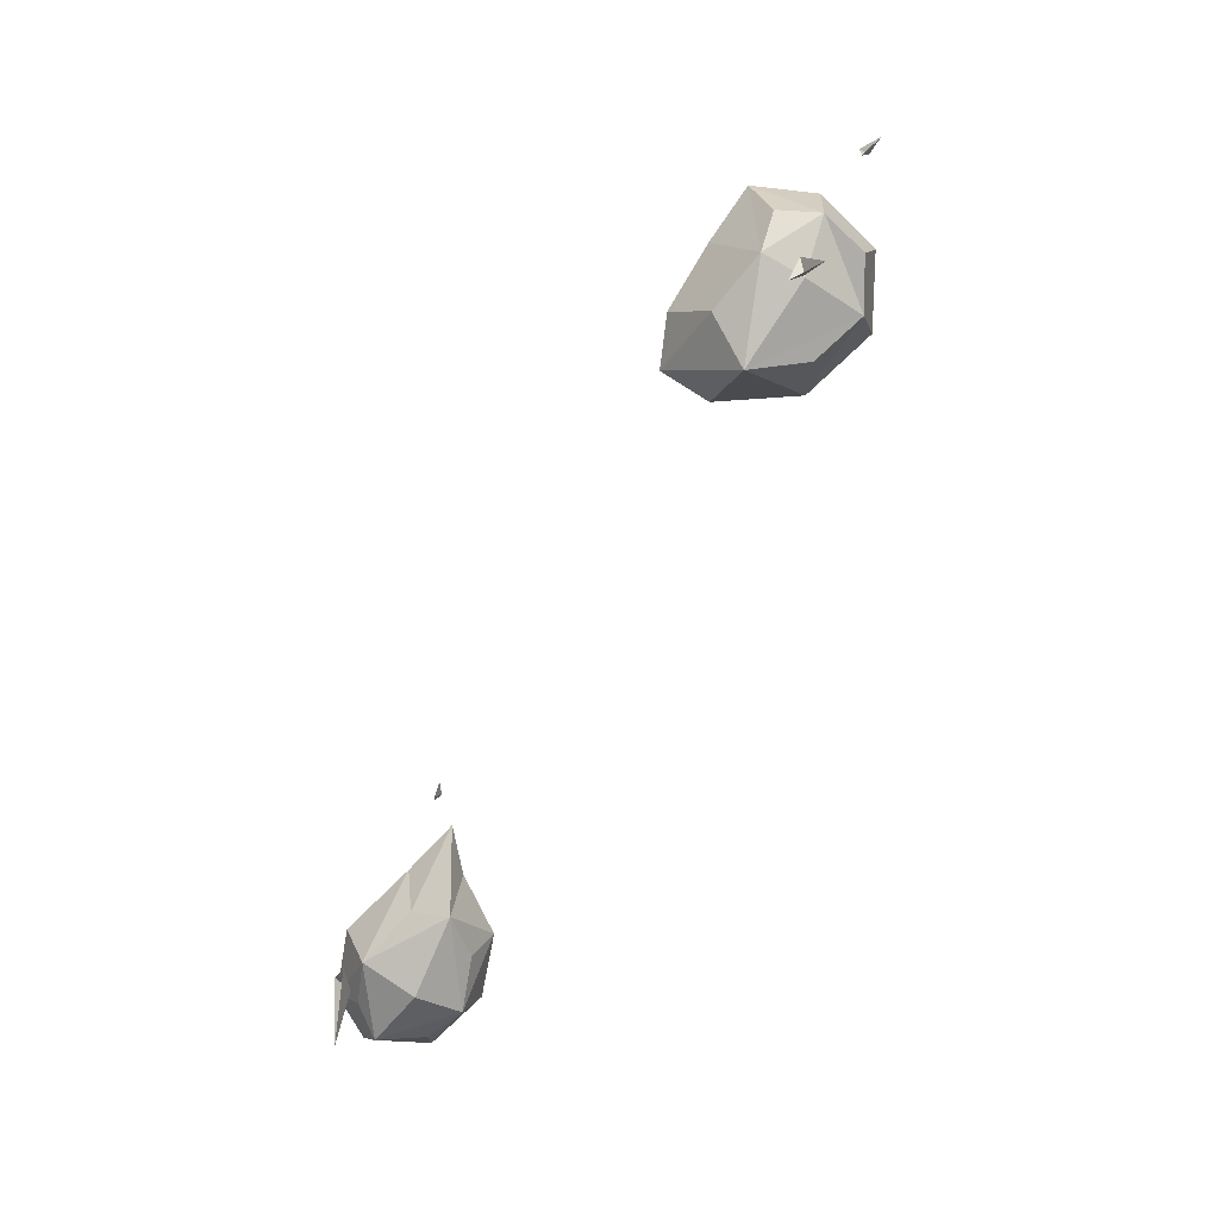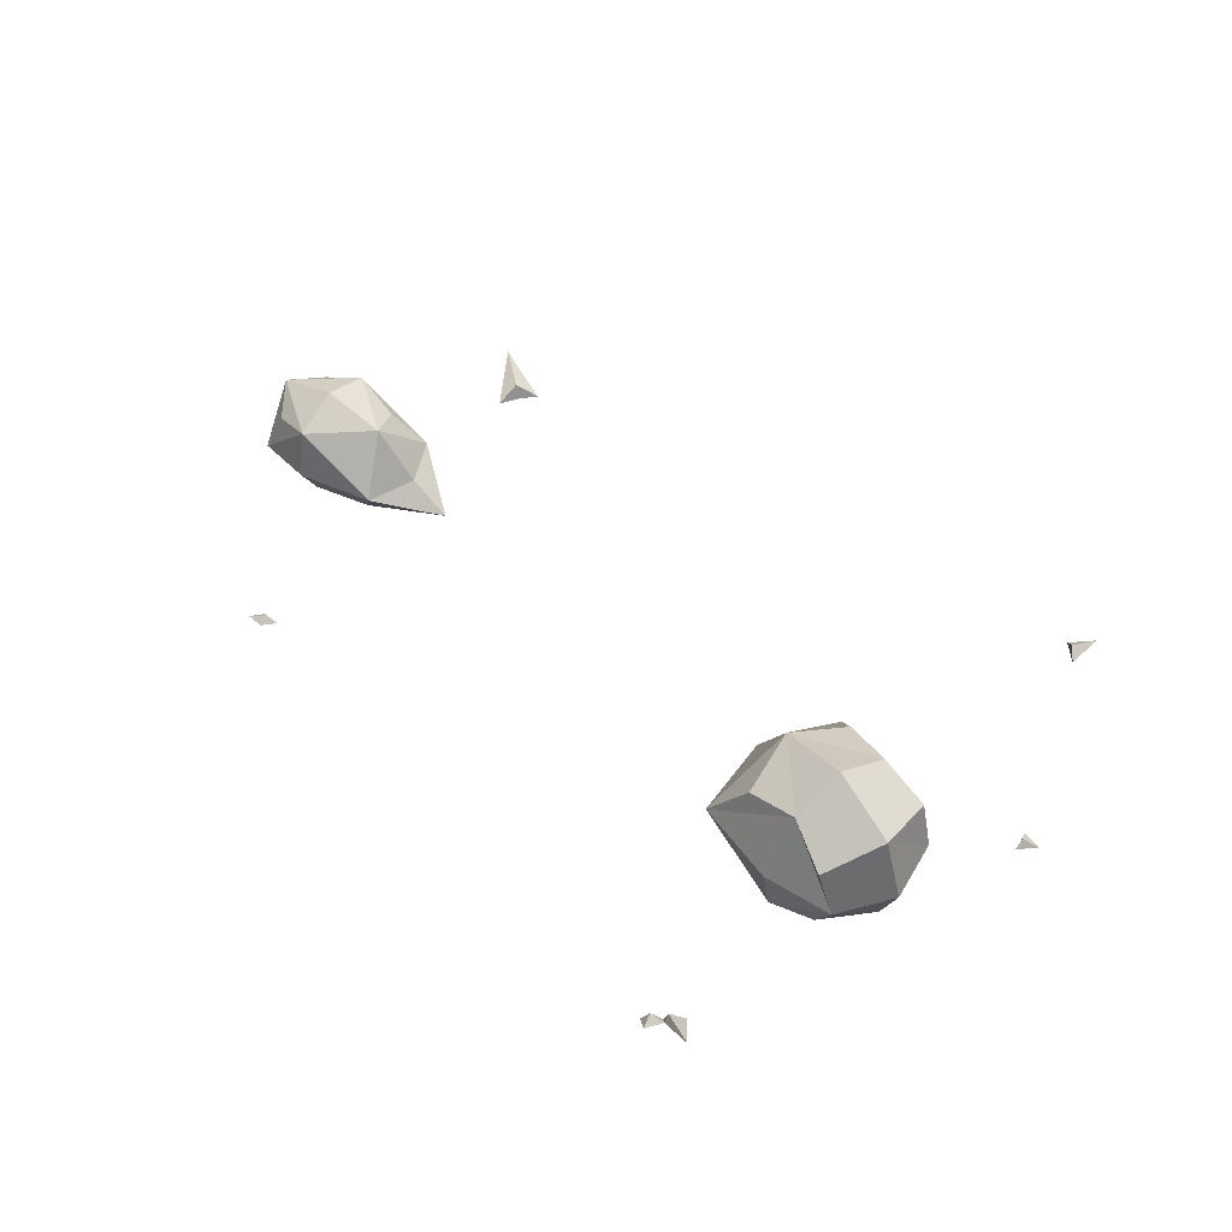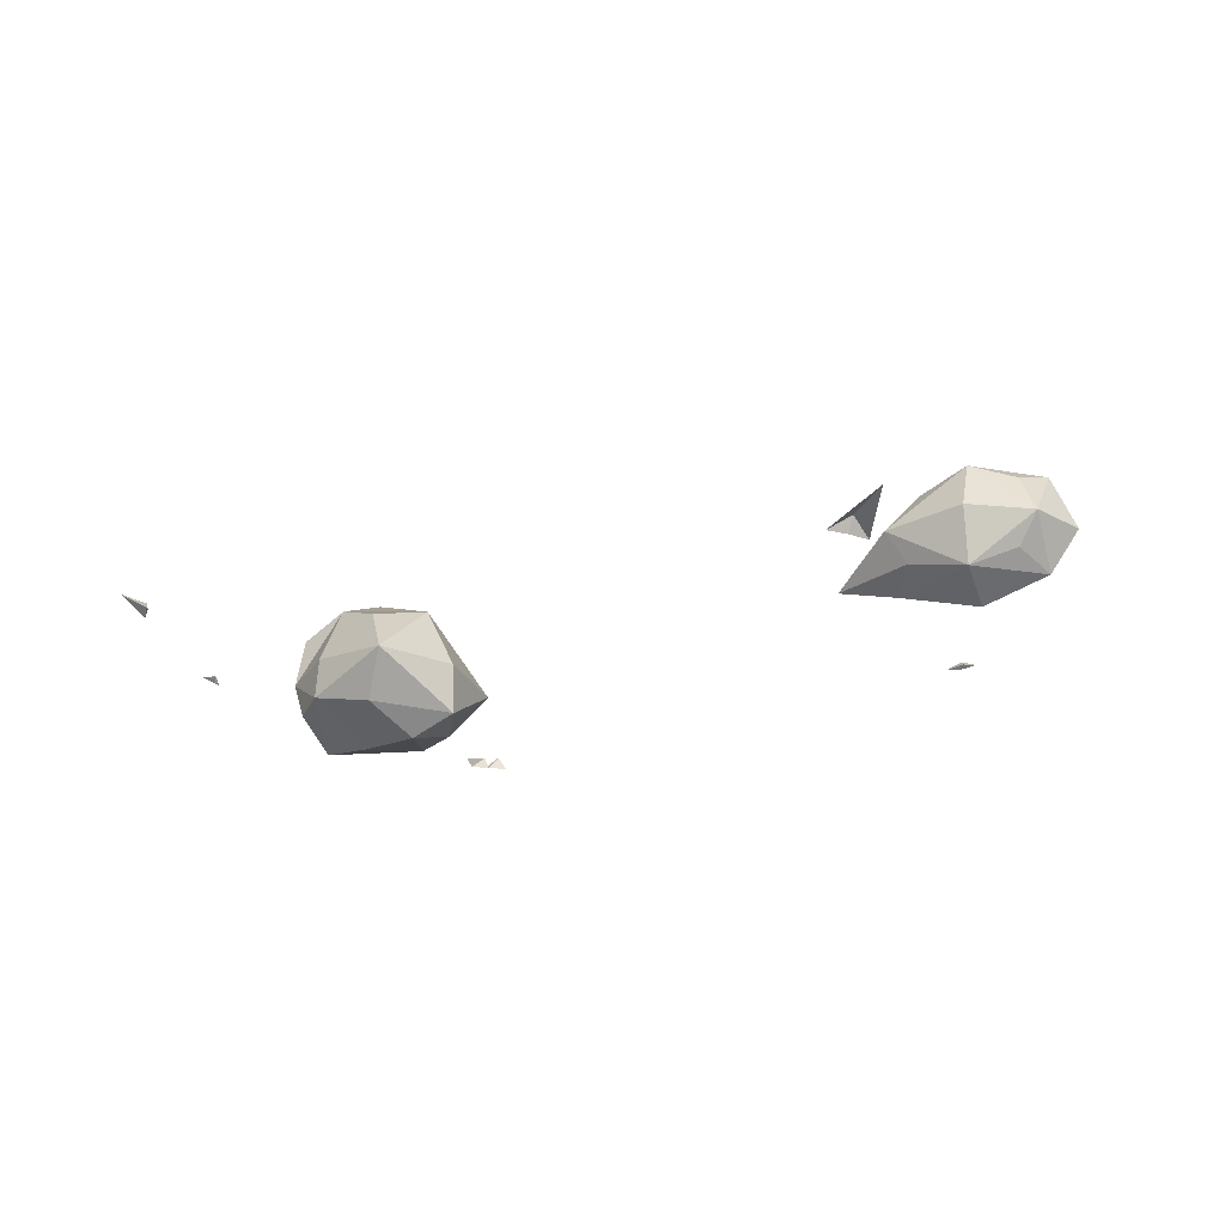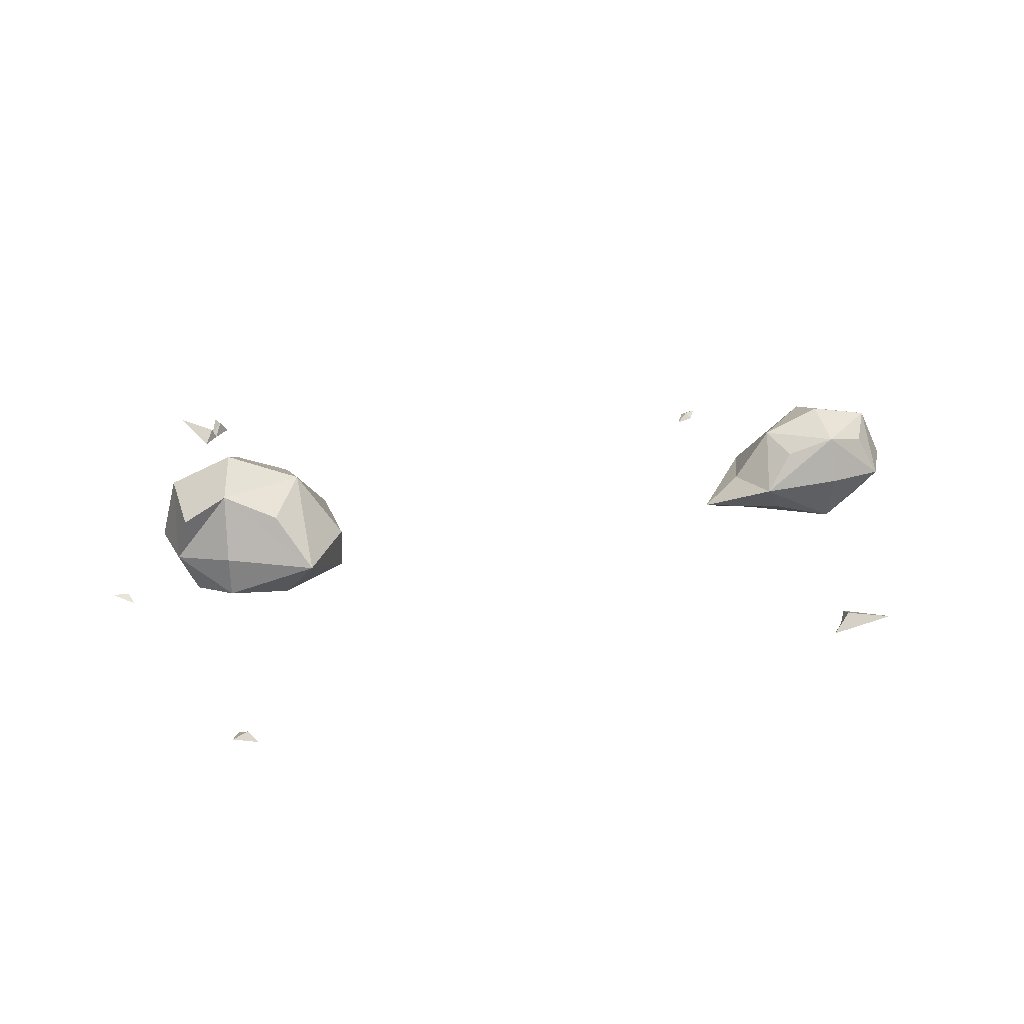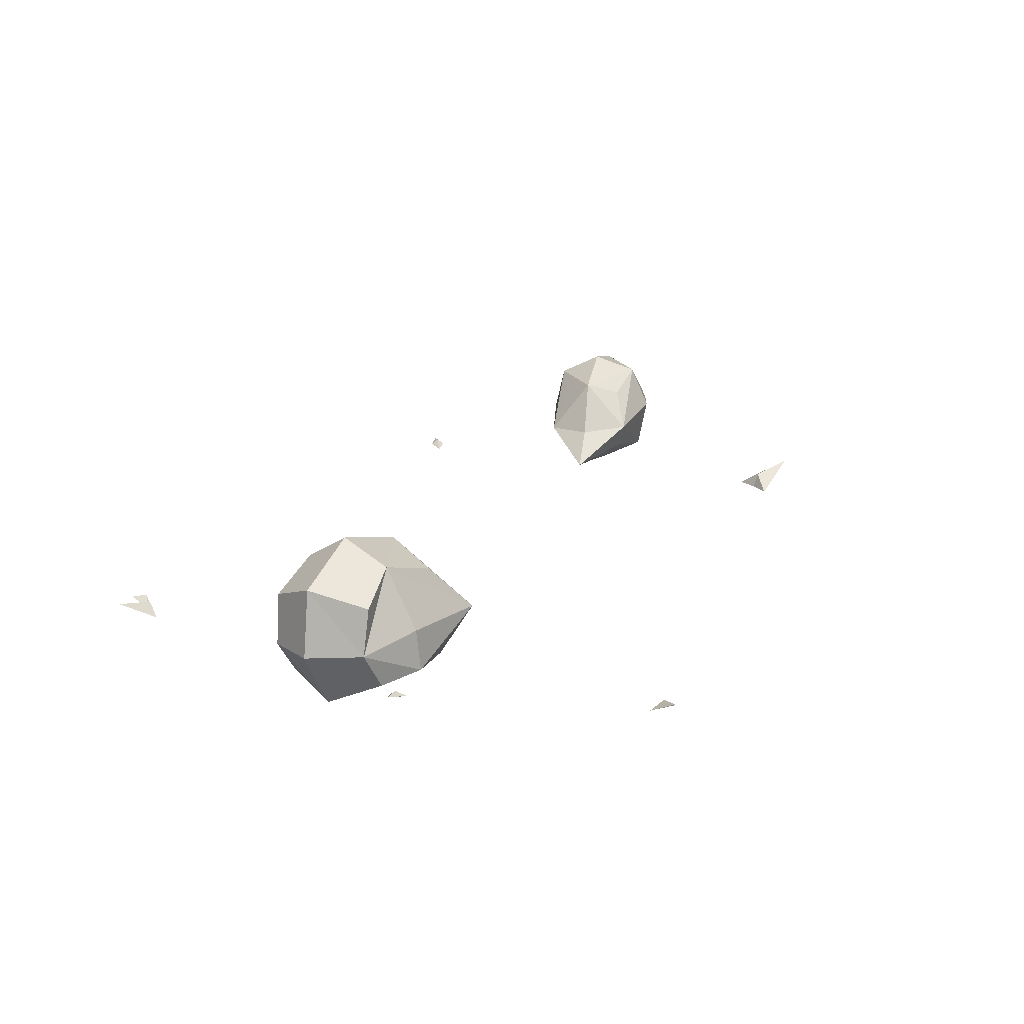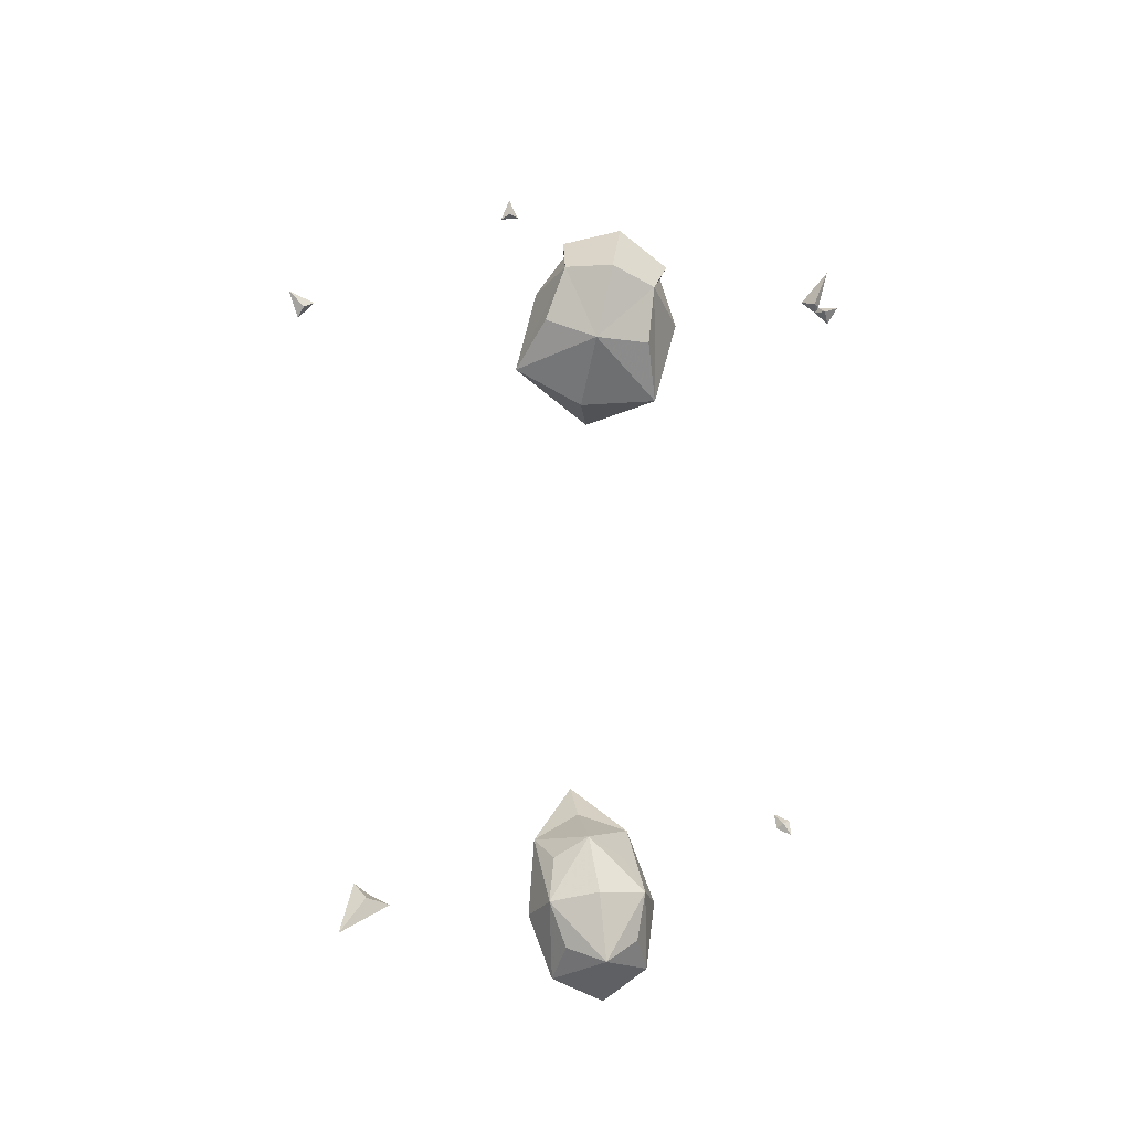
<metadata>
{"format":"obj","ext":"obj","renderer":"f3d","projection":"perspective","resolution":1024,"background":"white","views":[{"elev":-79.7,"azim":60.4,"up":"+Z"},{"elev":47.8,"azim":43.4,"up":"+Y"},{"elev":-20.7,"azim":-150.3,"up":"+Y"},{"elev":35.1,"azim":168.6,"up":"+Y"},{"elev":22.1,"azim":112.1,"up":"+Y"},{"elev":66.4,"azim":-90.5,"up":"+Y"}]}
</metadata>
<code>
g landingEffect7_mesh
v 0.5162 0.05565 0.181
v 0.5701 0.0689 0.1034
v 0.5308 -0.02283 0.08554
v 0.4389 -0.03211 0.06548
v 0.4138 -0.005656 0.1902
v 0.3323 -0.03576 0.04296
v 0.4822 -0.0004455 0.172
v 0.5162 0.05565 0.181
v 0.328 -0.007919 0.1392
v 0.2578 -0.004785 0.04676
v 0.2706 0.05768 0.1657
v 0.2578 -0.004785 0.04676
v 0.4122 0.0692 0.2047
v 0.4263 0.1773 0.1638
v 0.4925 0.1318 0.1881
v 0.5426 0.1727 0.1078
v 0.4419 0.225 0.09214
v 0.3255 0.1851 0.06387
v 0.2551 0.07417 0.03756
v 0.3368 0.1437 0.1533
v 0.5426 0.1727 0.1078
v 0.5162 0.05565 0.181
v 0.5701 0.0689 0.1034
v 0.3204 0.08299 -0.07414
v 0.2578 -0.004785 0.04676
v 0.3643 0.01054 -0.03568
v 0.463 0.02766 -0.04615
v 0.3204 0.08299 -0.07414
v 0.3323 -0.03576 0.04296
v 0.2578 -0.004785 0.04676
v 0.4389 -0.03211 0.06548
v 0.5308 -0.02283 0.08554
v 0.5187 0.01771 -0.003756
v 0.5485 0.07856 0.01076
v 0.5701 0.0689 0.1034
v 0.4628 0.09492 -0.03894
v 0.4578 0.1933 0.01213
v 0.3204 0.08299 -0.07414
v 0.3732 0.1622 -0.02185
v 0.3255 0.1851 0.06387
v 0.3204 0.08299 -0.07414
v 0.2551 0.07417 0.03756
v 0.4419 0.225 0.09214
v 0.5426 0.1727 0.1078
v 0.5296 0.1521 0.009543
v 0.5426 0.1727 0.1078
v 0.5701 0.0689 0.1034
v -0.5818 -1.071e-16 -0.306
v -0.5911 0.02365 -0.3102
v -0.5616 -8.642e-17 -0.3328
v -0.5973 -1.278e-16 -0.2749
v -0.5911 0.02365 -0.3102
v 0.5156 0.07357 0.4757
v 0.4614 0.05899 0.4524
v 0.4755 0.03963 0.4321
v 0.4614 0.05899 0.4524
v 0.4545 0.03998 0.4545
v 0.444 0.06155 0.4697
v 0.4314 0.04011 0.4753
v 0.444 0.06155 0.4697
v 0.4525 0.05775 0.4915
v -0.4757 0.03616 0.3606
v -0.4821 0.04472 0.3504
v -0.4633 0.03199 0.3378
v -0.5005 0.04053 0.3627
v -0.4821 0.04472 0.3504
v -0.4884 0.0365 0.3402
v -0.4633 0.03199 0.3378
v -0.4821 0.04472 0.3504
v -0.5412 0.1851 0.03922
v -0.4827 0.1046 0.02376
v -0.5073 0.09651 0.09982
v -0.5677 0.1573 0.09269
v -0.6265 0.1803 0.1229
v -0.6353 0.2169 0.05383
v -0.7337 0.1893 0.06278
v -0.6953 0.1614 0.11
v -0.7231 0.09422 0.1255
v -0.7337 0.1893 0.06278
v -0.773 0.1011 0.05827
v -0.6234 0.1036 0.1392
v -0.6262 0.05498 0.1098
v -0.5372 0.05164 0.07954
v -0.4254 0.05557 0.01275
v -0.5134 0.0348 0.02014
v -0.4254 0.05557 0.01275
v -0.6347 0.001845 0.03123
v -0.7316 0.0365 0.04653
v -0.773 0.1011 0.05827
v -0.695 0.05246 0.09858
v -0.7337 0.1893 0.06278
v -0.773 0.1011 0.05827
v -0.7404 0.1093 -0.01814
v -0.7081 0.1725 0.003466
v -0.6438 0.1953 -0.02077
v -0.7337 0.1893 0.06278
v -0.6353 0.2169 0.05383
v -0.7404 0.1093 -0.01814
v -0.5412 0.1851 0.03922
v -0.569 0.1678 -0.0138
v -0.5247 0.1116 -0.04441
v -0.4827 0.1046 0.02376
v -0.6465 0.1243 -0.05309
v -0.6434 0.03882 -0.03776
v -0.7078 0.06361 -0.008012
v -0.5507 0.06274 -0.02655
v -0.4254 0.05557 0.01275
v -0.5134 0.0348 0.02014
v -0.4254 0.05557 0.01275
v -0.6347 0.001845 0.03123
v -0.7316 0.0365 0.04653
v -0.7404 0.1093 -0.01814
v -0.773 0.1011 0.05827
v -0.5247 0.1116 -0.04441
v -0.4254 0.05557 0.01275
v -0.5073 0.09651 0.09982
v 0.2706 0.05768 0.1657
v 0.2551 0.07417 0.03756
v 0.3204 0.08299 -0.07414
v -0.5616 -8.642e-17 -0.3328
v -0.5911 0.02365 -0.3102
v -0.6505 0.03792 -0.3502
v -0.5973 -1.278e-16 -0.2749
v 0.4545 0.03998 0.4545
v 0.4614 0.05899 0.4524
v 0.4613 0.04518 0.4602
v 0.5156 0.07357 0.4757
v 0.4525 0.05775 0.4915
v 0.444 0.06155 0.4697
v 0.4613 0.04518 0.4602
v 0.4545 0.03998 0.4545
v 0.6377 0.06927 -0.07181
v 0.638 0.08276 -0.08491
v 0.6646 0.08499 -0.08612
v 0.6354 0.07122 -0.08586
v 0.6312 0.07394 -0.1014
v 0.4815 0.04186 -0.4331
v 0.4663 0.0559 -0.4493
v 0.4915 0.06584 -0.4751
v 0.465 0.04155 -0.4483
v 0.4515 0.04122 -0.4612
g landingEffect7_mesh_0
f 3 2 1
f 5 4 3
f 6 4 5
f 7 5 3
f 7 3 8
f 7 8 5
f 9 6 5
f 9 10 6
f 9 5 11
f 11 12 9
f 8 13 5
f 5 13 11
f 14 13 8
f 11 13 14
f 15 14 8
f 15 16 14
f 16 17 14
f 14 17 18
f 18 19 11
f 20 14 18
f 20 11 14
f 20 18 11
f 15 22 21
f 22 23 21
f 26 25 24
f 26 28 27
f 26 27 29
f 29 30 26
f 27 31 29
f 32 31 27
f 33 32 27
f 33 34 32
f 33 27 34
f 34 35 32
f 27 36 34
f 34 36 37
f 38 36 27
f 37 36 38
f 39 37 38
f 39 40 37
f 39 41 40
f 41 42 40
f 40 43 37
f 37 43 44
f 45 37 44
f 45 34 37
f 45 46 34
f 46 47 34
f 50 49 48
f 48 52 51
f 55 54 53
f 57 56 55
f 59 58 57
f 61 60 59
f 64 63 62
f 62 66 65
f 65 66 67
f 67 69 68
f 72 71 70
f 73 72 70
f 73 70 74
f 73 74 72
f 70 75 74
f 74 75 76
f 77 74 76
f 77 78 74
f 77 79 78
f 79 80 78
f 74 81 72
f 78 81 74
f 72 81 82
f 82 81 78
f 83 72 82
f 83 84 72
f 83 82 85
f 85 86 83
f 82 87 85
f 88 87 82
f 78 89 88
f 90 82 78
f 90 88 82
f 90 78 88
f 93 92 91
f 94 93 91
f 94 96 95
f 96 97 95
f 94 95 98
f 95 97 99
f 100 95 99
f 100 99 101
f 100 101 95
f 99 102 101
f 95 103 98
f 101 103 95
f 98 103 104
f 104 103 101
f 105 98 104
f 106 104 101
f 101 107 106
f 106 108 104
f 106 109 108
f 108 110 104
f 104 110 111
f 105 104 111
f 105 111 112
f 111 113 112
f 102 115 114
f 116 115 102
f 118 30 117
f 119 30 118
f 122 121 120
f 123 121 122
f 126 125 124
f 127 125 126
f 130 129 128
f 131 129 130
f 134 133 132
f 132 133 135
f 136 133 134
f 135 133 136
f 139 138 137
f 137 138 140
f 141 138 139
f 140 138 141

</code>
